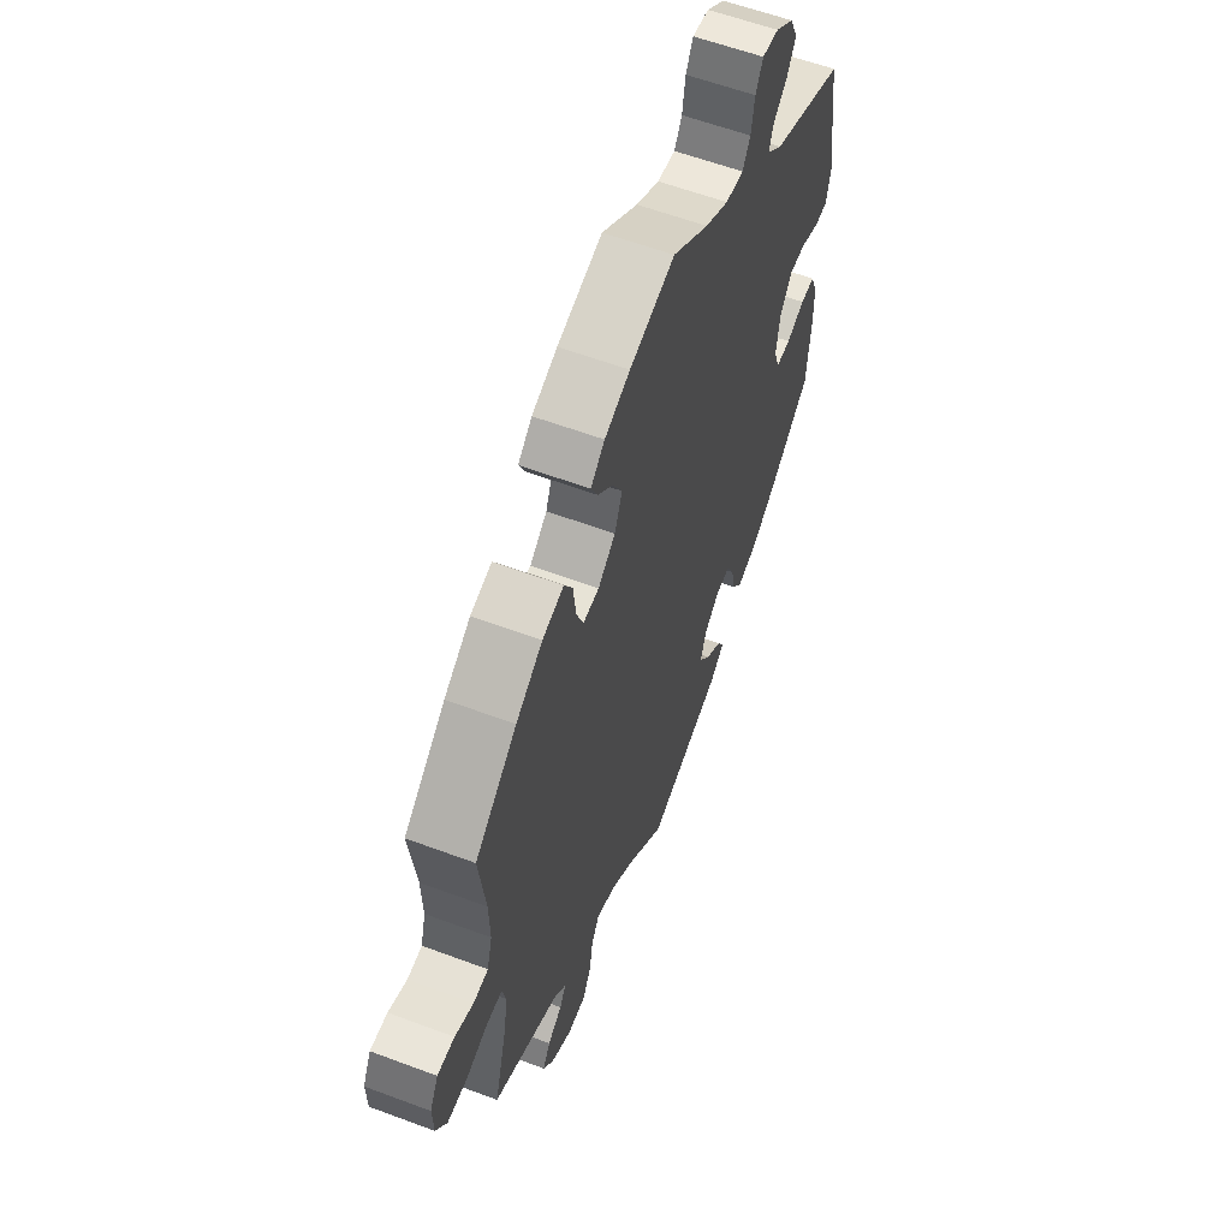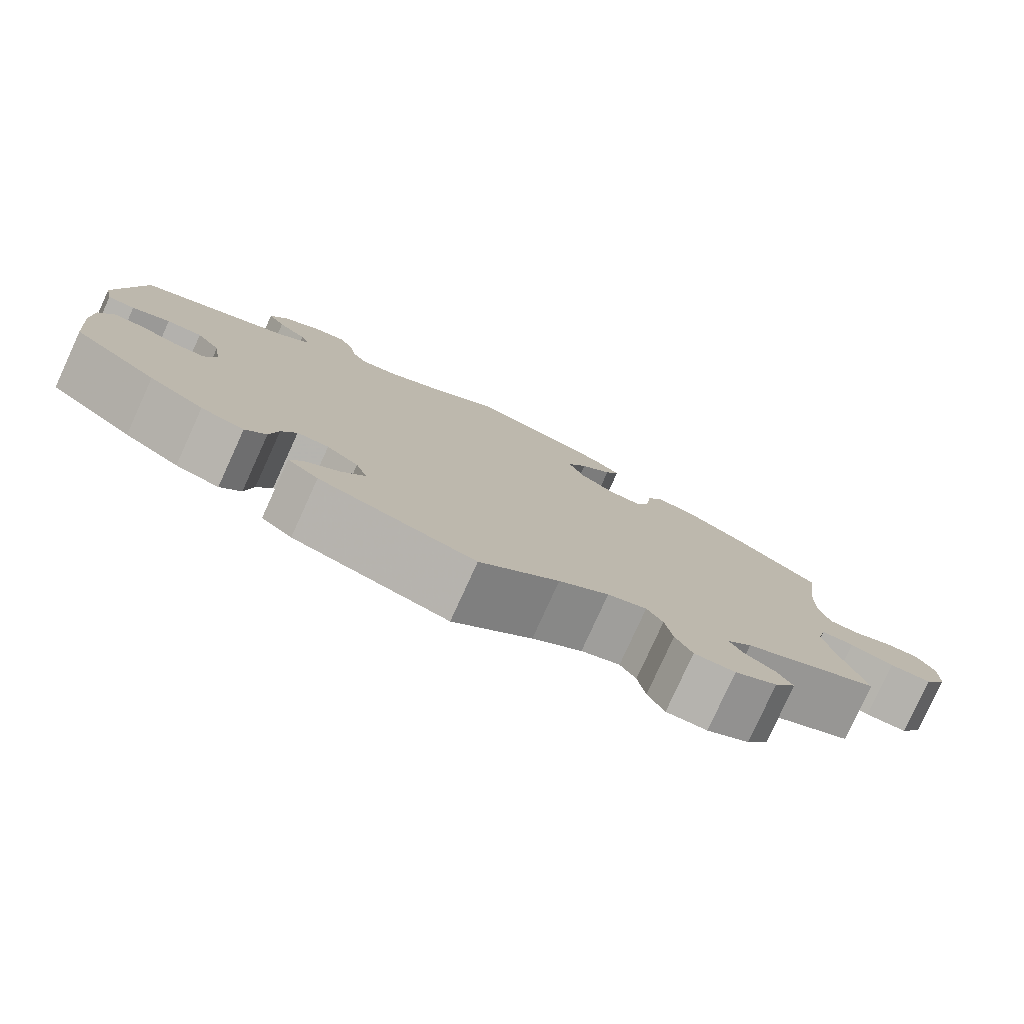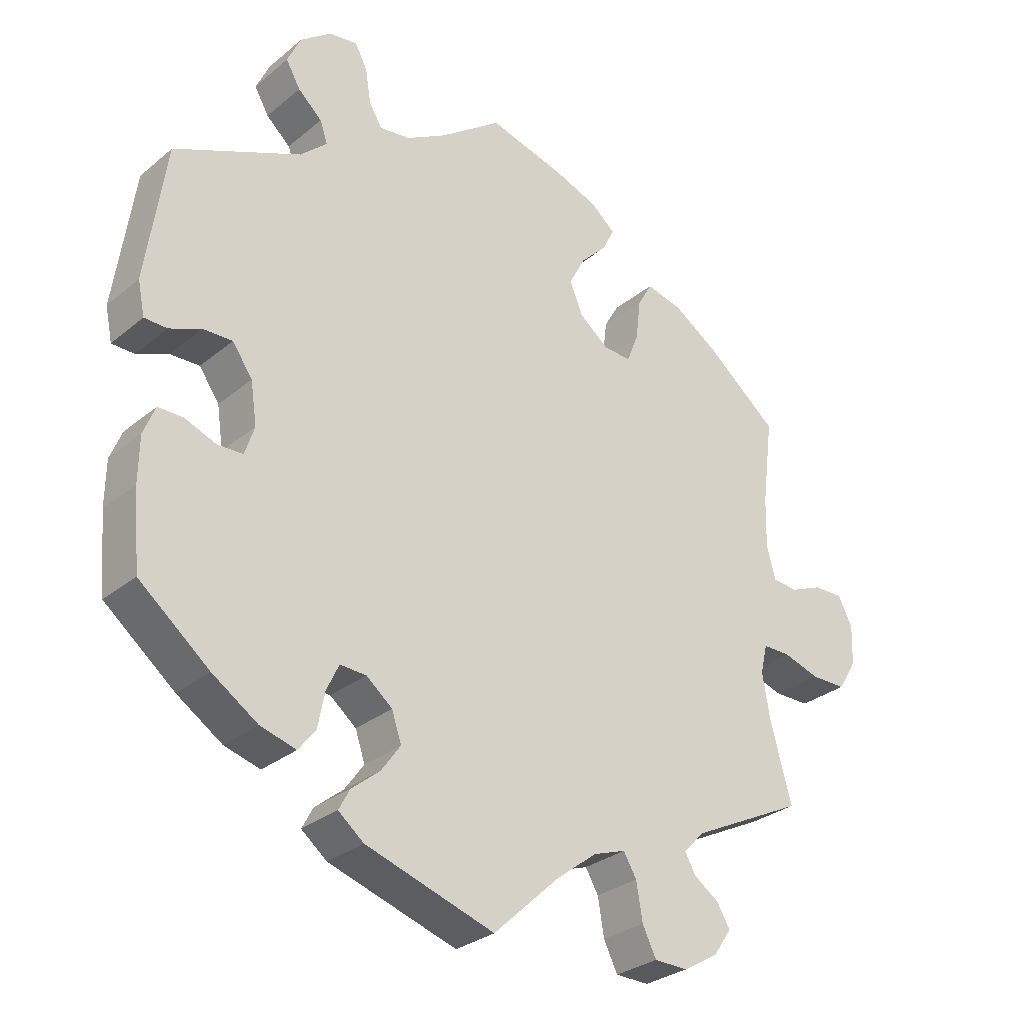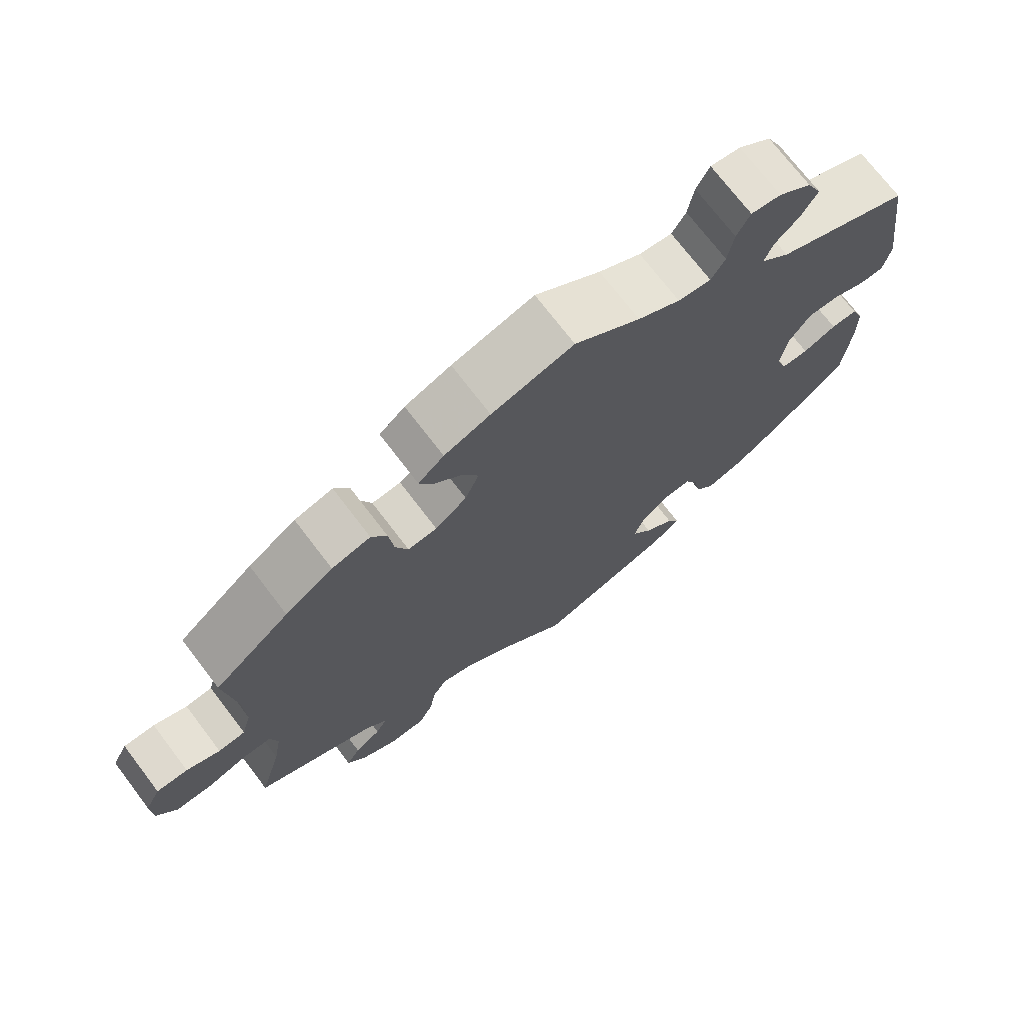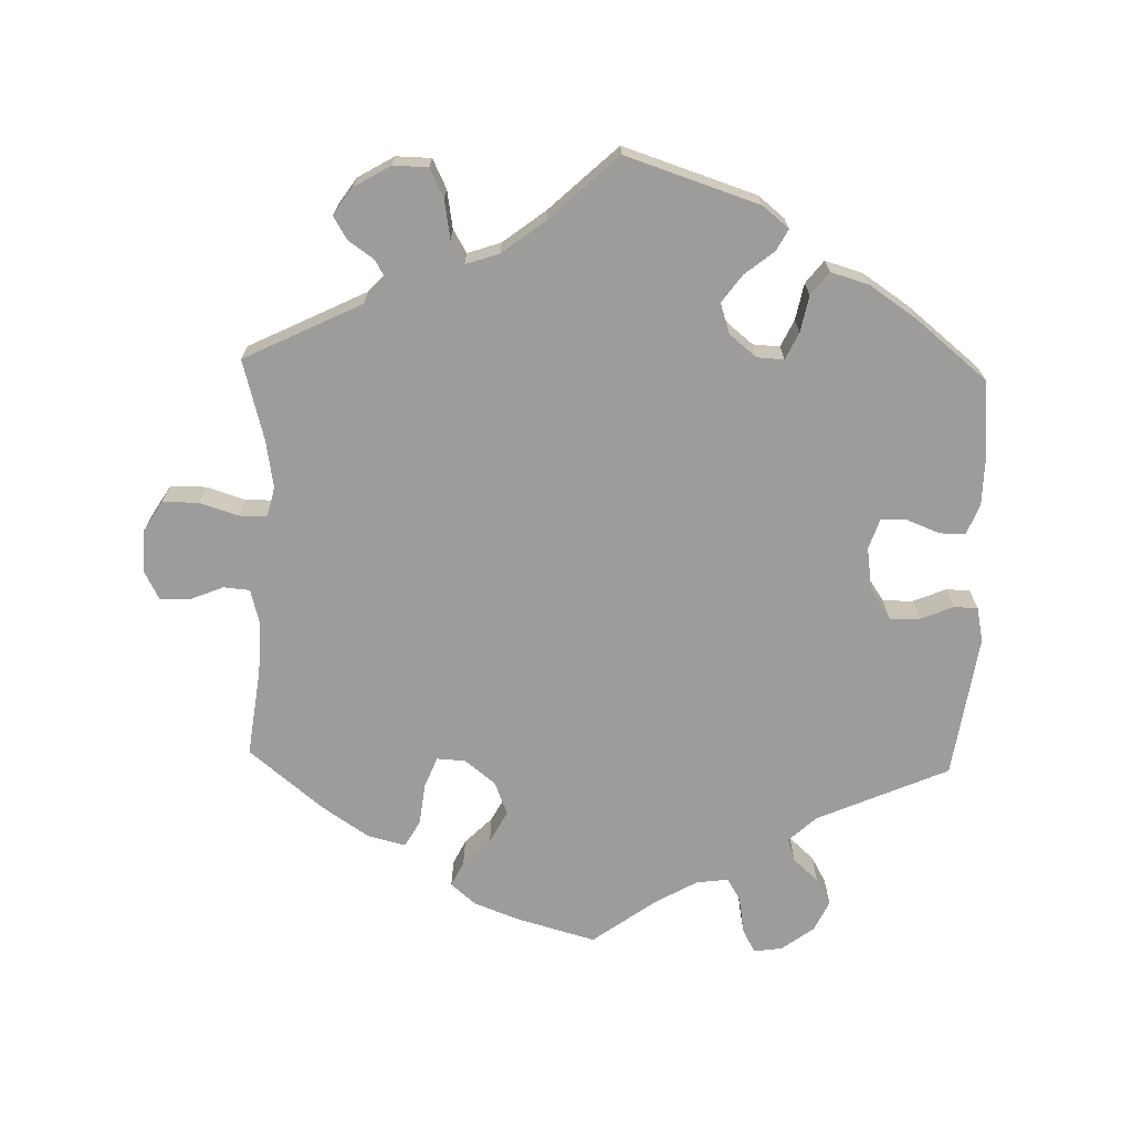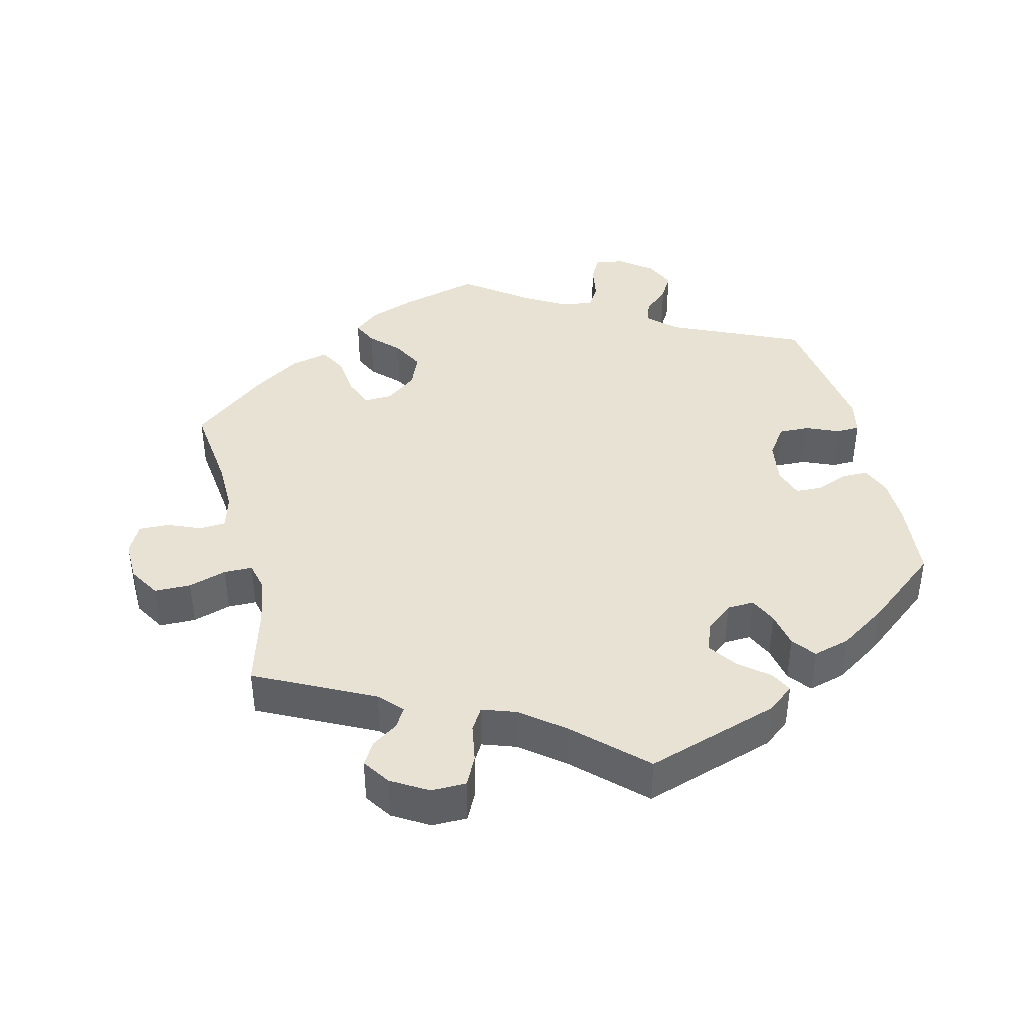
<metadata>
{"format":"obj","ext":"obj","renderer":"f3d","projection":"perspective","resolution":1024,"background":"white","views":[{"elev":59.5,"azim":111.0,"up":"+Z"},{"elev":-79.6,"azim":-24.5,"up":"+Z"},{"elev":-29.3,"azim":-39.7,"up":"+Z"},{"elev":72.6,"azim":142.7,"up":"+Z"},{"elev":-70.0,"azim":178.3,"up":"+Y"},{"elev":40.8,"azim":166.6,"up":"+Y"}]}
</metadata>
<code>
v 0.336 0.07 -0.37
v 0.306 0.07 -0.402
v 0.322 0.07 -0.43
v 0.358 0.07 -0.455
v 0.377 0.07 -0.487
v 0.351 0.07 -0.525
v 0.3 0.07 -0.555
v 0.251 0.07 -0.554
v 0.231 0.07 -0.513
v 0.222 0.07 -0.459
v 0.203 0.07 -0.427
v 0.156 0.07 -0.443
v 0.096 0.07 -0.489
v 0.001 0.07 -0.578
v -0.186 0.07 -0.517
v -0.223 0.07 -0.487
v -0.207 0.07 -0.457
v -0.166 0.07 -0.424
v -0.138 0.07 -0.385
v -0.152 0.07 -0.343
v -0.19 0.07 -0.312
v -0.228 0.07 -0.31
v -0.246 0.07 -0.348
v -0.256 0.07 -0.399
v -0.281 0.07 -0.431
v -0.333 0.07 -0.416
v -0.399 0.07 -0.372
v -0.501 0.07 -0.289
v -0.511 0.07 -0.178
v -0.51 0.07 -0.112
v -0.493 0.07 -0.07
v -0.457 0.07 -0.07
v -0.411 0.07 -0.088
v -0.374 0.07 -0.087
v -0.36 0.07 -0.045
v -0.369 0.07 0.016
v -0.398 0.07 0.058
v -0.441 0.07 0.057
v -0.487 0.07 0.038
v -0.52 0.07 0.039
v -0.53 0.07 0.088
v -0.501 0.07 0.289
v -0.317 0.07 0.37
v -0.278 0.07 0.406
v -0.289 0.07 0.438
v -0.324 0.07 0.47
v -0.345 0.07 0.507
v -0.325 0.07 0.55
v -0.28 0.07 0.584
v -0.239 0.07 0.59
v -0.221 0.07 0.555
v -0.213 0.07 0.505
v -0.194 0.07 0.473
v -0.149 0.07 0.479
v -0.091 0.07 0.512
v -0.001 0.07 0.578
v 0.111 0.07 0.547
v 0.174 0.07 0.523
v 0.209 0.07 0.493
v 0.192 0.07 0.458
v 0.154 0.07 0.42
v 0.13 0.07 0.375
v 0.149 0.07 0.328
v 0.192 0.07 0.294
v 0.232 0.07 0.292
v 0.249 0.07 0.335
v 0.256 0.07 0.394
v 0.277 0.07 0.431
v 0.33 0.07 0.418
v 0.396 0.07 0.374
v 0.5 0.07 0.289
v 0.484 0.07 0.164
v 0.482 0.07 0.09
v 0.495 0.07 0.042
v 0.532 0.07 0.039
v 0.578 0.07 0.058
v 0.621 0.07 0.059
v 0.642 0.07 0.018
v 0.64 0.07 -0.04
v 0.613 0.07 -0.084
v 0.562 0.07 -0.084
v 0.509 0.07 -0.067
v 0.469 0.07 -0.067
v 0.459 0.07 -0.109
v 0.47 0.07 -0.175
v 0.501 0.07 -0.289
v 0.336 0 -0.37
v 0.306 0 -0.402
v 0.322 0 -0.43
v 0.358 0 -0.455
v 0.377 0 -0.487
v 0.351 0 -0.525
v 0.3 0 -0.555
v 0.251 0 -0.554
v 0.231 0 -0.513
v 0.222 0 -0.459
v 0.203 0 -0.427
v 0.156 0 -0.443
v 0.096 0 -0.489
v 0.001 0 -0.578
v -0.186 0 -0.517
v -0.223 0 -0.487
v -0.207 0 -0.457
v -0.166 0 -0.424
v -0.138 0 -0.385
v -0.152 0 -0.343
v -0.19 0 -0.312
v -0.228 0 -0.31
v -0.246 0 -0.348
v -0.256 0 -0.399
v -0.281 0 -0.431
v -0.333 0 -0.416
v -0.399 0 -0.372
v -0.501 0 -0.289
v -0.511 0 -0.178
v -0.51 0 -0.112
v -0.493 0 -0.07
v -0.457 0 -0.07
v -0.411 0 -0.088
v -0.374 0 -0.087
v -0.36 0 -0.045
v -0.369 0 0.016
v -0.398 0 0.058
v -0.441 0 0.057
v -0.487 0 0.038
v -0.52 0 0.039
v -0.53 0 0.088
v -0.501 0 0.289
v -0.317 0 0.37
v -0.278 0 0.406
v -0.289 0 0.438
v -0.324 0 0.47
v -0.345 0 0.507
v -0.325 0 0.55
v -0.28 0 0.584
v -0.239 0 0.59
v -0.221 0 0.555
v -0.213 0 0.505
v -0.194 0 0.473
v -0.149 0 0.479
v -0.091 0 0.512
v -0.001 0 0.578
v 0.111 0 0.547
v 0.174 0 0.523
v 0.209 0 0.493
v 0.192 0 0.458
v 0.154 0 0.42
v 0.13 0 0.375
v 0.149 0 0.328
v 0.192 0 0.294
v 0.232 0 0.292
v 0.249 0 0.335
v 0.256 0 0.394
v 0.277 0 0.431
v 0.33 0 0.418
v 0.396 0 0.374
v 0.5 0 0.289
v 0.484 0 0.164
v 0.482 0 0.09
v 0.495 0 0.042
v 0.532 0 0.039
v 0.578 0 0.058
v 0.621 0 0.059
v 0.642 0 0.018
v 0.64 0 -0.04
v 0.613 0 -0.084
v 0.562 0 -0.084
v 0.509 0 -0.067
v 0.469 0 -0.067
v 0.459 0 -0.109
v 0.47 0 -0.175
v 0.501 0 -0.289
f 85 86 1
f 84 85 1 2
f 83 84 2
f 79 80 81 82
f 79 82 83
f 78 79 83
f 75 76 77 78
f 74 75 78 83
f 73 74 83 2
f 69 70 71 72
f 69 72 73 2
f 66 67 68 69
f 65 66 69 2
f 58 59 60 61
f 58 61 62
f 55 56 57 58
f 54 55 58 62
f 53 54 62 63
f 49 50 51 52
f 49 52 53
f 48 49 53
f 45 46 47 48
f 44 45 48 53
f 43 44 53 63
f 38 39 40 41
f 37 38 41 42
f 36 37 42 43
f 30 31 32 33
f 30 33 34
f 29 30 34
f 28 29 34
f 27 28 34
f 26 27 34 35
f 23 24 25 26
f 22 23 26 35
f 15 16 17 18
f 13 14 15 18
f 12 13 18 19
f 11 12 19 20
f 7 8 9 10
f 7 10 11
f 6 7 11
f 3 4 5 6
f 2 3 6 11
f 64 65 2 11
f 21 22 35 36
f 36 43 63 64
f 21 36 64
f 11 20 21 64
f 87 172 171
f 88 87 171 170
f 88 170 169
f 168 167 166 165
f 169 168 165
f 169 165 164
f 164 163 162 161
f 169 164 161 160
f 88 169 160 159
f 158 157 156 155
f 88 159 158 155
f 155 154 153 152
f 88 155 152 151
f 147 146 145 144
f 148 147 144
f 144 143 142 141
f 148 144 141 140
f 149 148 140 139
f 138 137 136 135
f 139 138 135
f 139 135 134
f 134 133 132 131
f 139 134 131 130
f 149 139 130 129
f 127 126 125 124
f 128 127 124 123
f 129 128 123 122
f 119 118 117 116
f 120 119 116
f 120 116 115
f 120 115 114
f 120 114 113
f 121 120 113 112
f 112 111 110 109
f 121 112 109 108
f 104 103 102 101
f 104 101 100 99
f 105 104 99 98
f 106 105 98 97
f 96 95 94 93
f 97 96 93
f 97 93 92
f 92 91 90 89
f 97 92 89 88
f 97 88 151 150
f 122 121 108 107
f 150 149 129 122
f 150 122 107
f 150 107 106 97
f 1 87 88 2
f 2 88 89 3
f 3 89 90 4
f 4 90 91 5
f 5 91 92 6
f 6 92 93 7
f 7 93 94 8
f 8 94 95 9
f 9 95 96 10
f 10 96 97 11
f 11 97 98 12
f 12 98 99 13
f 13 99 100 14
f 14 100 101 15
f 15 101 102 16
f 16 102 103 17
f 17 103 104 18
f 18 104 105 19
f 19 105 106 20
f 20 106 107 21
f 21 107 108 22
f 22 108 109 23
f 23 109 110 24
f 24 110 111 25
f 25 111 112 26
f 26 112 113 27
f 27 113 114 28
f 28 114 115 29
f 29 115 116 30
f 30 116 117 31
f 31 117 118 32
f 32 118 119 33
f 33 119 120 34
f 34 120 121 35
f 35 121 122 36
f 36 122 123 37
f 37 123 124 38
f 38 124 125 39
f 39 125 126 40
f 40 126 127 41
f 41 127 128 42
f 42 128 129 43
f 43 129 130 44
f 44 130 131 45
f 45 131 132 46
f 46 132 133 47
f 47 133 134 48
f 48 134 135 49
f 49 135 136 50
f 50 136 137 51
f 51 137 138 52
f 52 138 139 53
f 53 139 140 54
f 54 140 141 55
f 55 141 142 56
f 56 142 143 57
f 57 143 144 58
f 58 144 145 59
f 59 145 146 60
f 60 146 147 61
f 61 147 148 62
f 62 148 149 63
f 63 149 150 64
f 64 150 151 65
f 65 151 152 66
f 66 152 153 67
f 67 153 154 68
f 68 154 155 69
f 69 155 156 70
f 70 156 157 71
f 71 157 158 72
f 72 158 159 73
f 73 159 160 74
f 74 160 161 75
f 75 161 162 76
f 76 162 163 77
f 77 163 164 78
f 78 164 165 79
f 79 165 166 80
f 80 166 167 81
f 81 167 168 82
f 82 168 169 83
f 83 169 170 84
f 84 170 171 85
f 85 171 172 86
f 86 172 87 1

</code>
